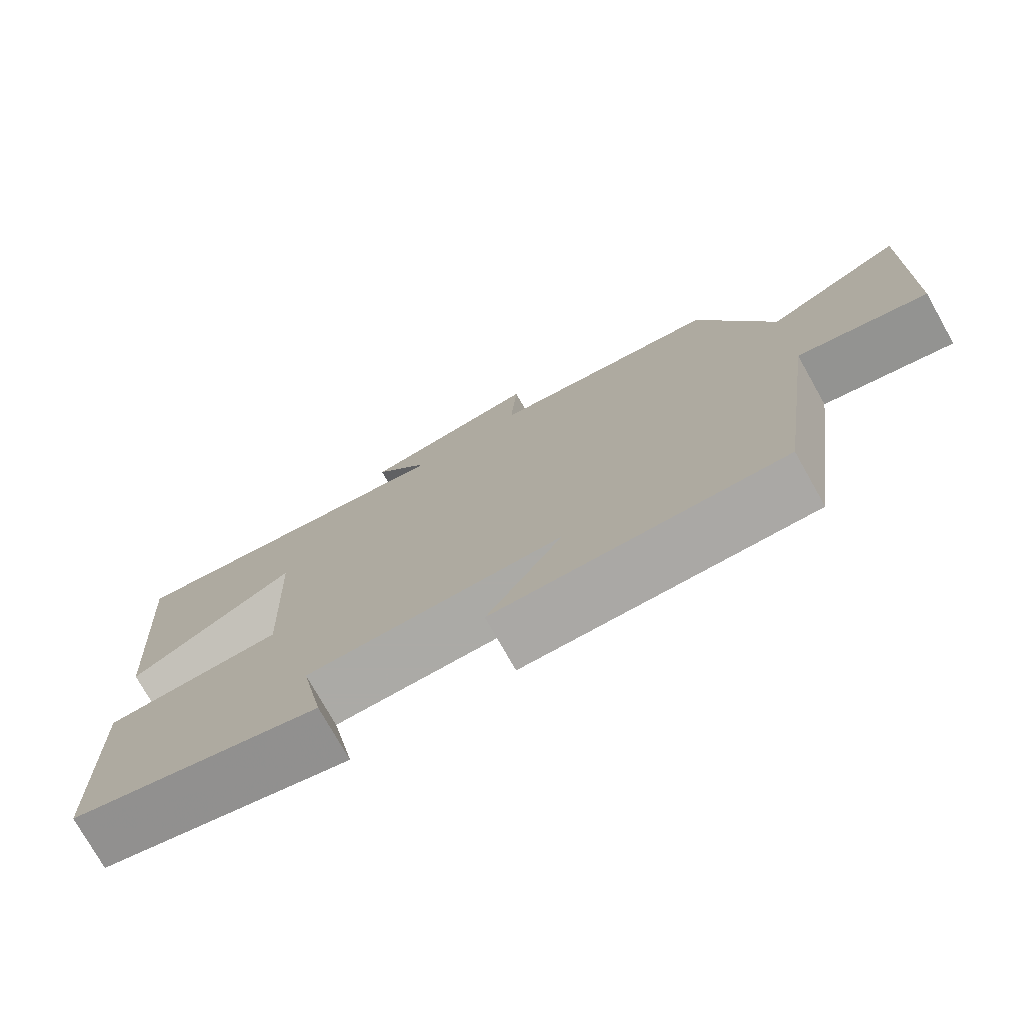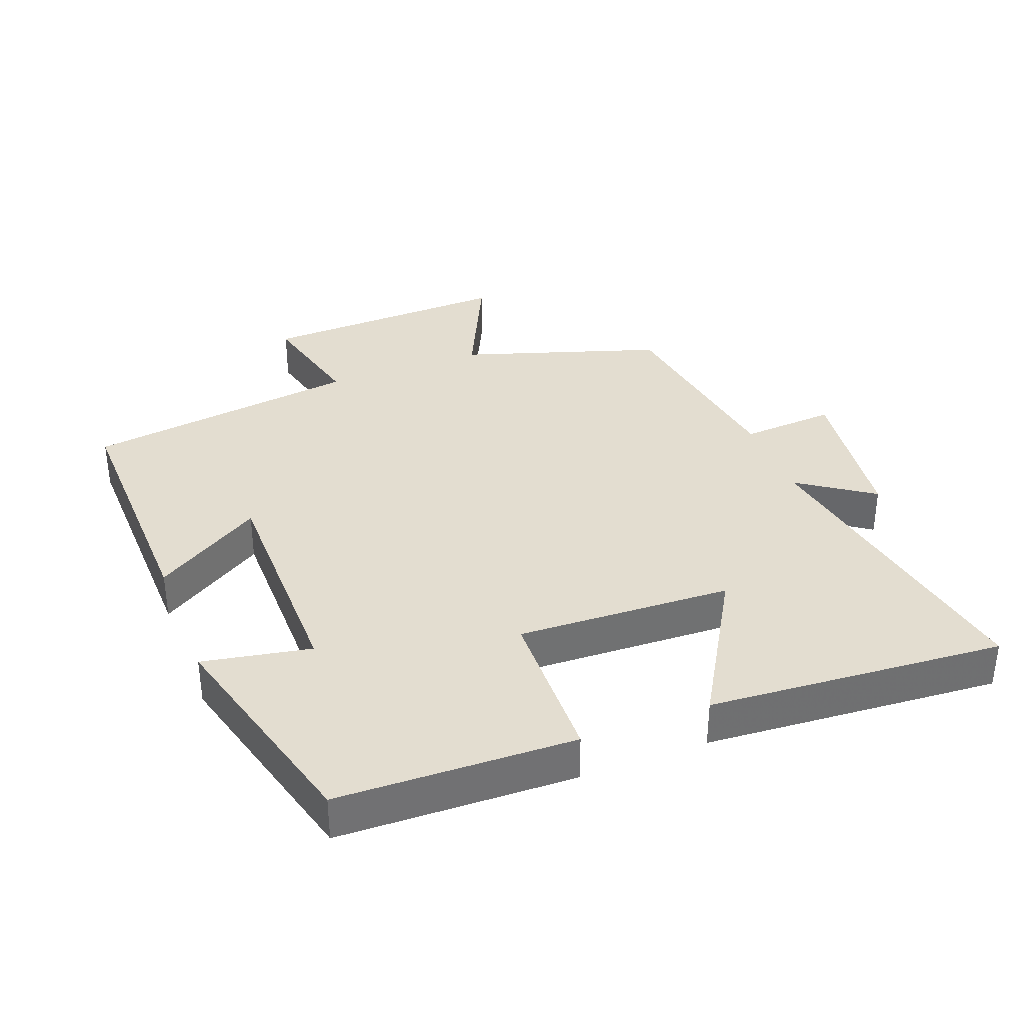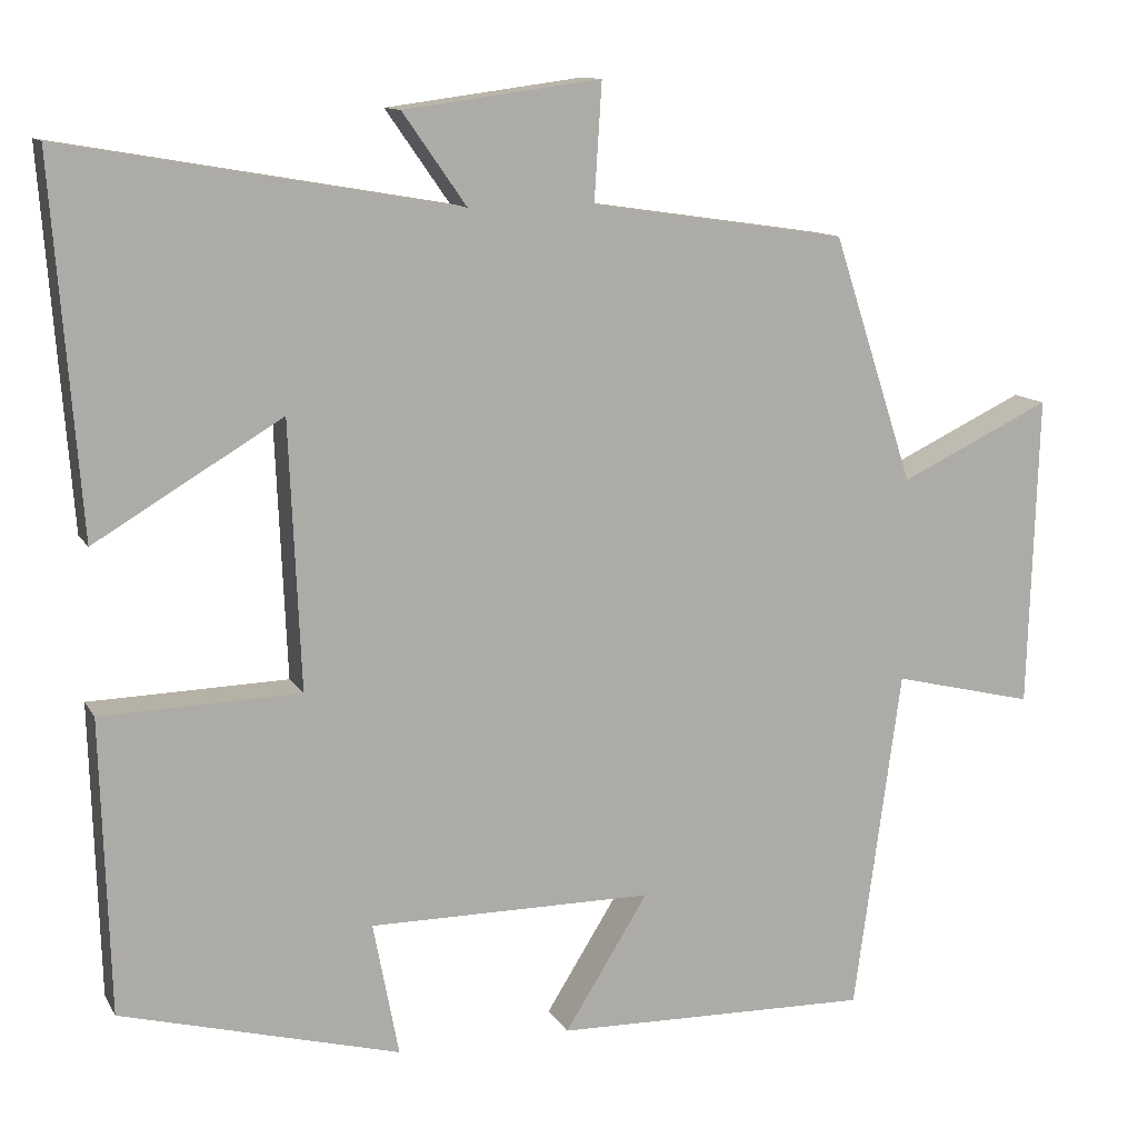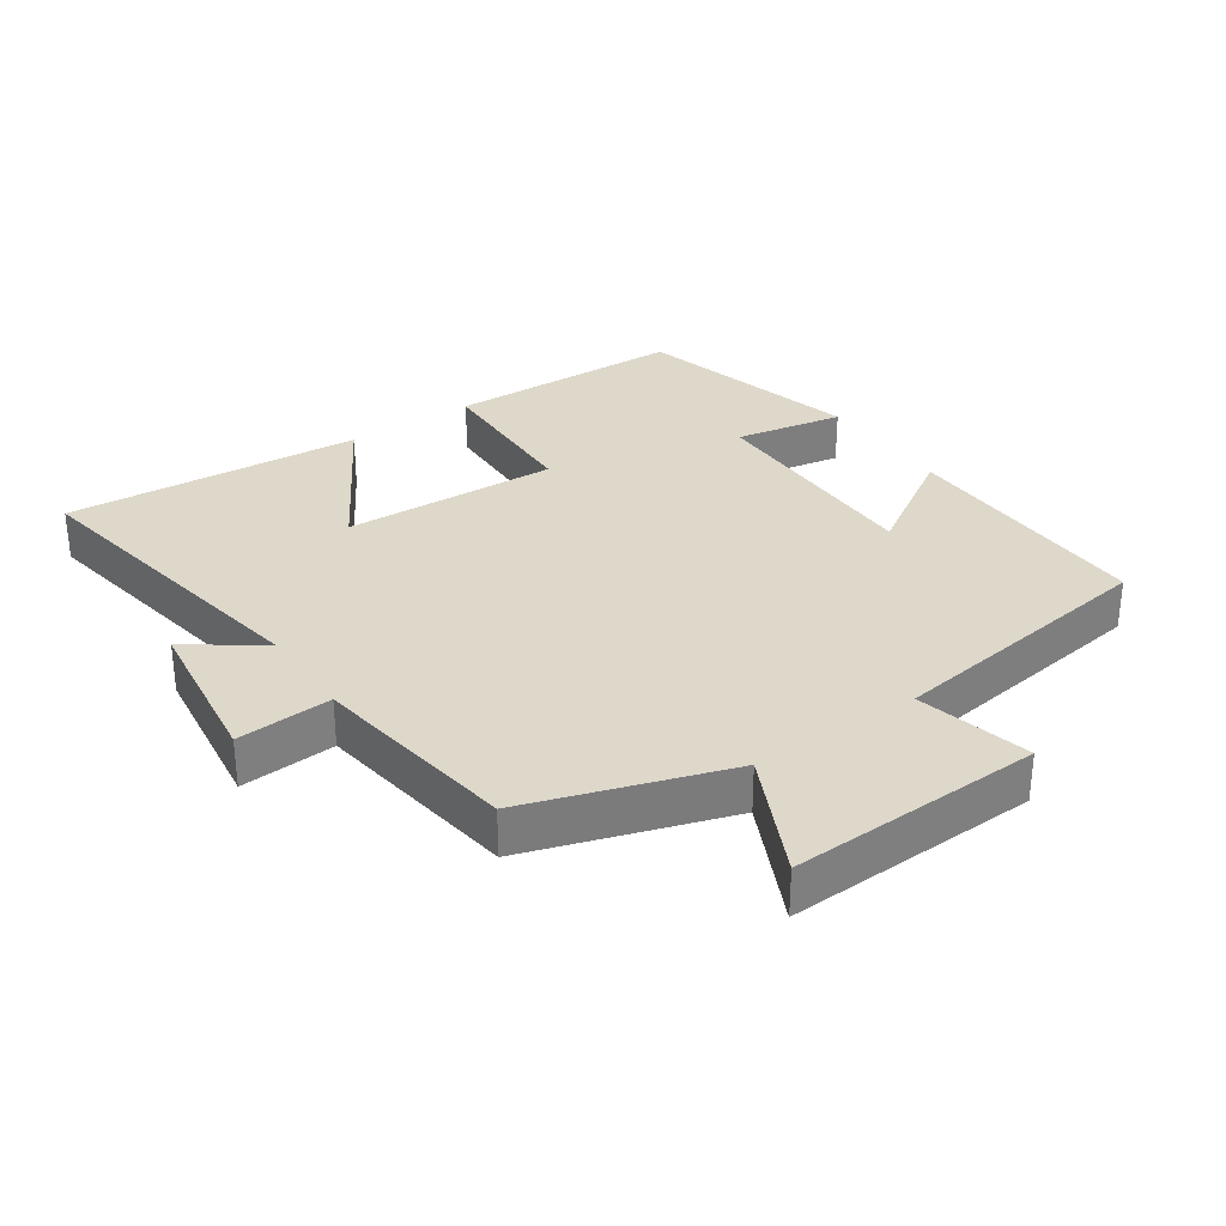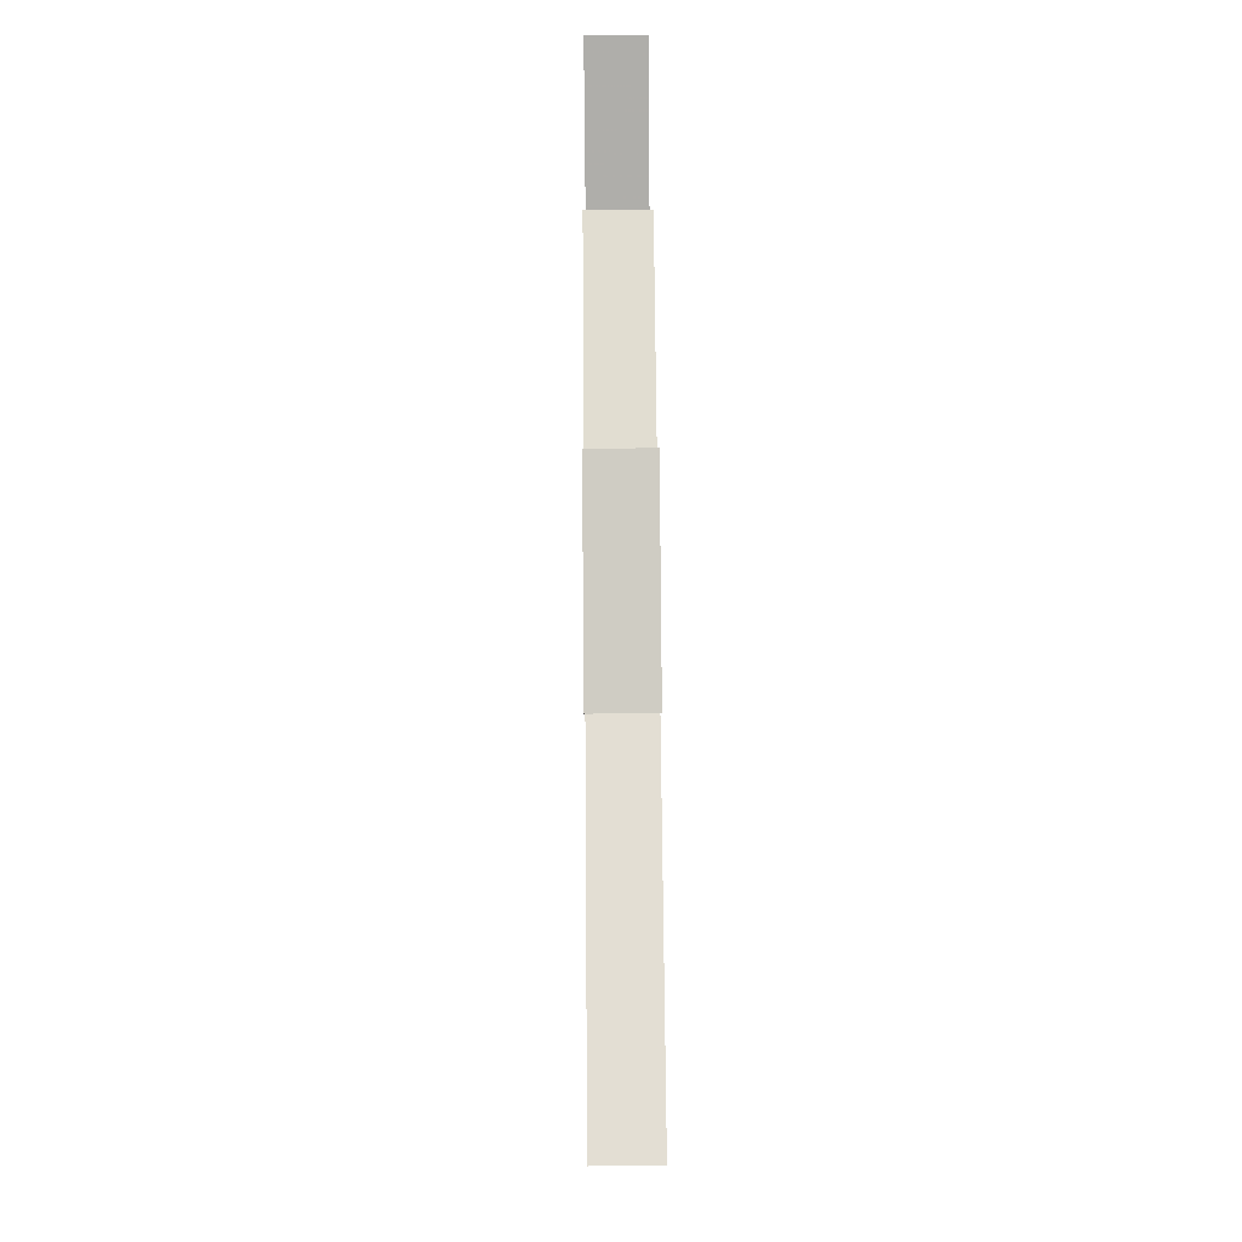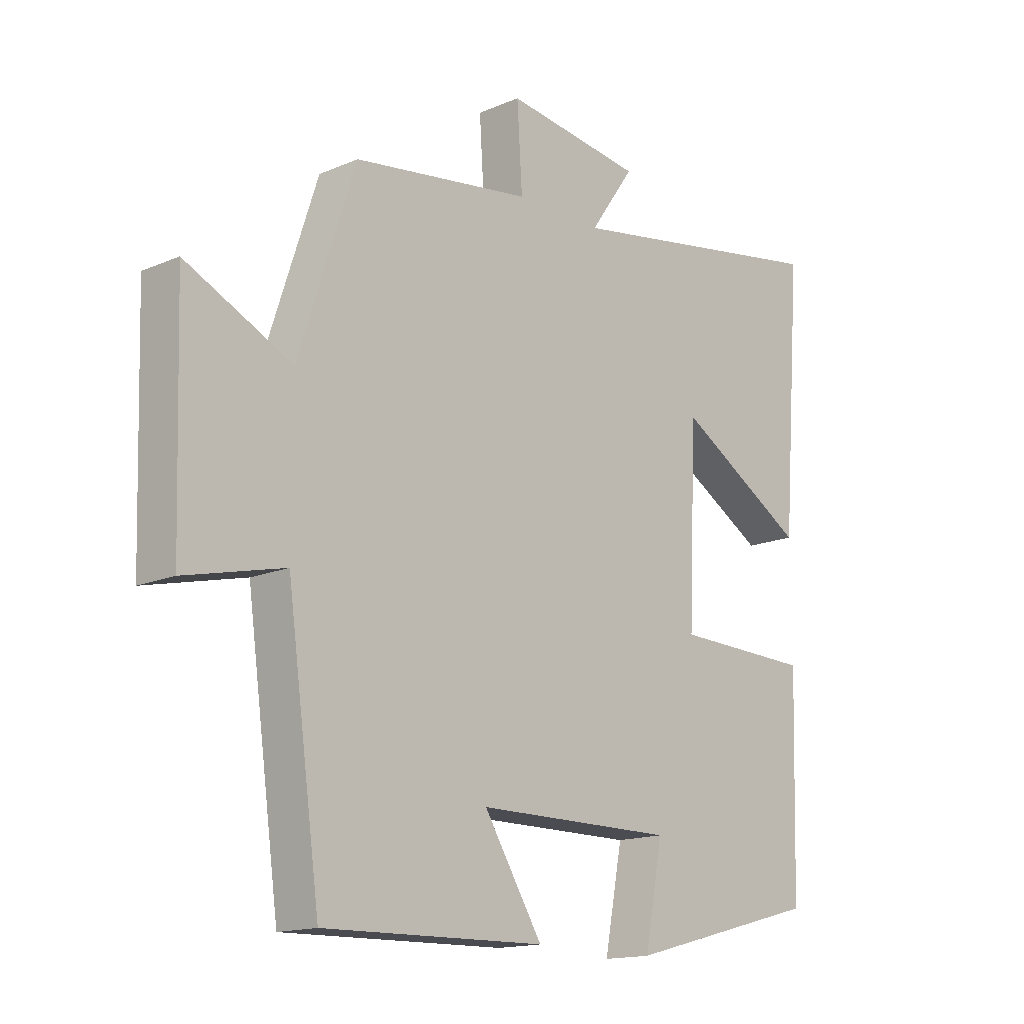
<metadata>
{"format":"obj","ext":"obj","renderer":"f3d","projection":"perspective","resolution":1024,"background":"white","views":[{"elev":-75.9,"azim":29.4,"up":"+Z"},{"elev":35.5,"azim":-111.2,"up":"+Y"},{"elev":11.7,"azim":-19.2,"up":"+Z"},{"elev":31.6,"azim":55.5,"up":"+Y"},{"elev":77.0,"azim":-90.5,"up":"+Z"},{"elev":-15.4,"azim":132.3,"up":"+Z"}]}
</metadata>
<code>
v -0.489 0.07 -0.411
v -0.5 0.07 -0.056
v -0.26 0.07 -0.049
v -0.274 0.07 0.273
v -0.5 0.07 0.138
v -0.534 0.07 0.582
v -0.059 0.07 0.5
v -0.136 0.07 0.61
v 0.102 0.07 0.642
v 0.093 0.07 0.5
v 0.402 0.07 0.455
v 0.5 0.07 0.156
v 0.683 0.07 0.243
v 0.671 0.07 -0.135
v 0.5 0.07 -0.094
v 0.443 0.07 -0.508
v 0.06 0.07 -0.5
v 0.161 0.07 -0.338
v -0.183 0.07 -0.338
v -0.152 0.07 -0.5
v -0.489 0 -0.411
v -0.5 0 -0.056
v -0.26 0 -0.049
v -0.274 0 0.273
v -0.5 0 0.138
v -0.534 0 0.582
v -0.059 0 0.5
v -0.136 0 0.61
v 0.102 0 0.642
v 0.093 0 0.5
v 0.402 0 0.455
v 0.5 0 0.156
v 0.683 0 0.243
v 0.671 0 -0.135
v 0.5 0 -0.094
v 0.443 0 -0.508
v 0.06 0 -0.5
v 0.161 0 -0.338
v -0.183 0 -0.338
v -0.152 0 -0.5
f 1 2 3
f 20 1 3
f 19 20 3
f 18 19 3 4
f 15 16 17 18
f 15 18 4
f 12 13 14 15
f 12 15 4
f 11 12 4
f 10 11 4
f 7 8 9 10
f 7 10 4 5
f 5 6 7
f 23 22 21
f 23 21 40
f 23 40 39
f 24 23 39 38
f 38 37 36 35
f 24 38 35
f 35 34 33 32
f 24 35 32
f 24 32 31
f 24 31 30
f 30 29 28 27
f 25 24 30 27
f 27 26 25
f 1 21 22 2
f 2 22 23 3
f 3 23 24 4
f 4 24 25 5
f 5 25 26 6
f 6 26 27 7
f 7 27 28 8
f 8 28 29 9
f 9 29 30 10
f 10 30 31 11
f 11 31 32 12
f 12 32 33 13
f 13 33 34 14
f 14 34 35 15
f 15 35 36 16
f 16 36 37 17
f 17 37 38 18
f 18 38 39 19
f 19 39 40 20
f 20 40 21 1

</code>
